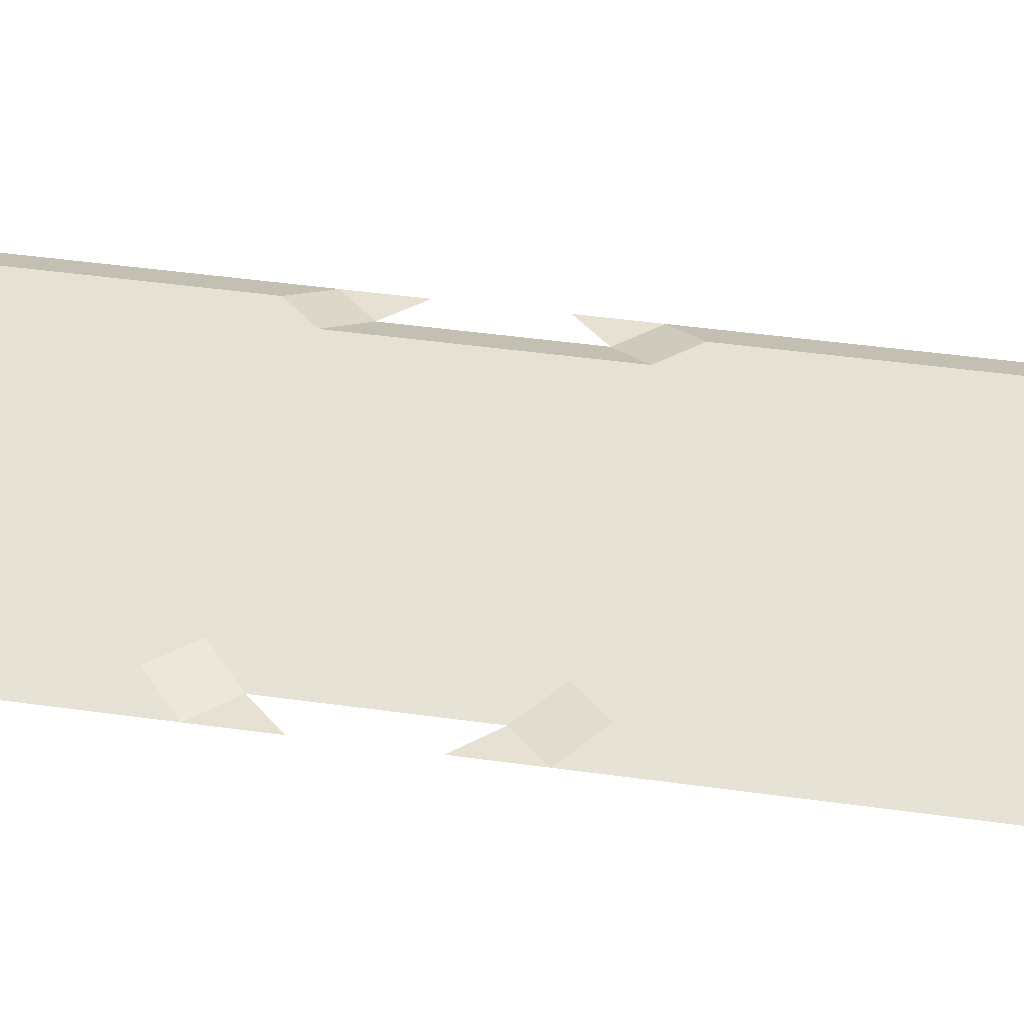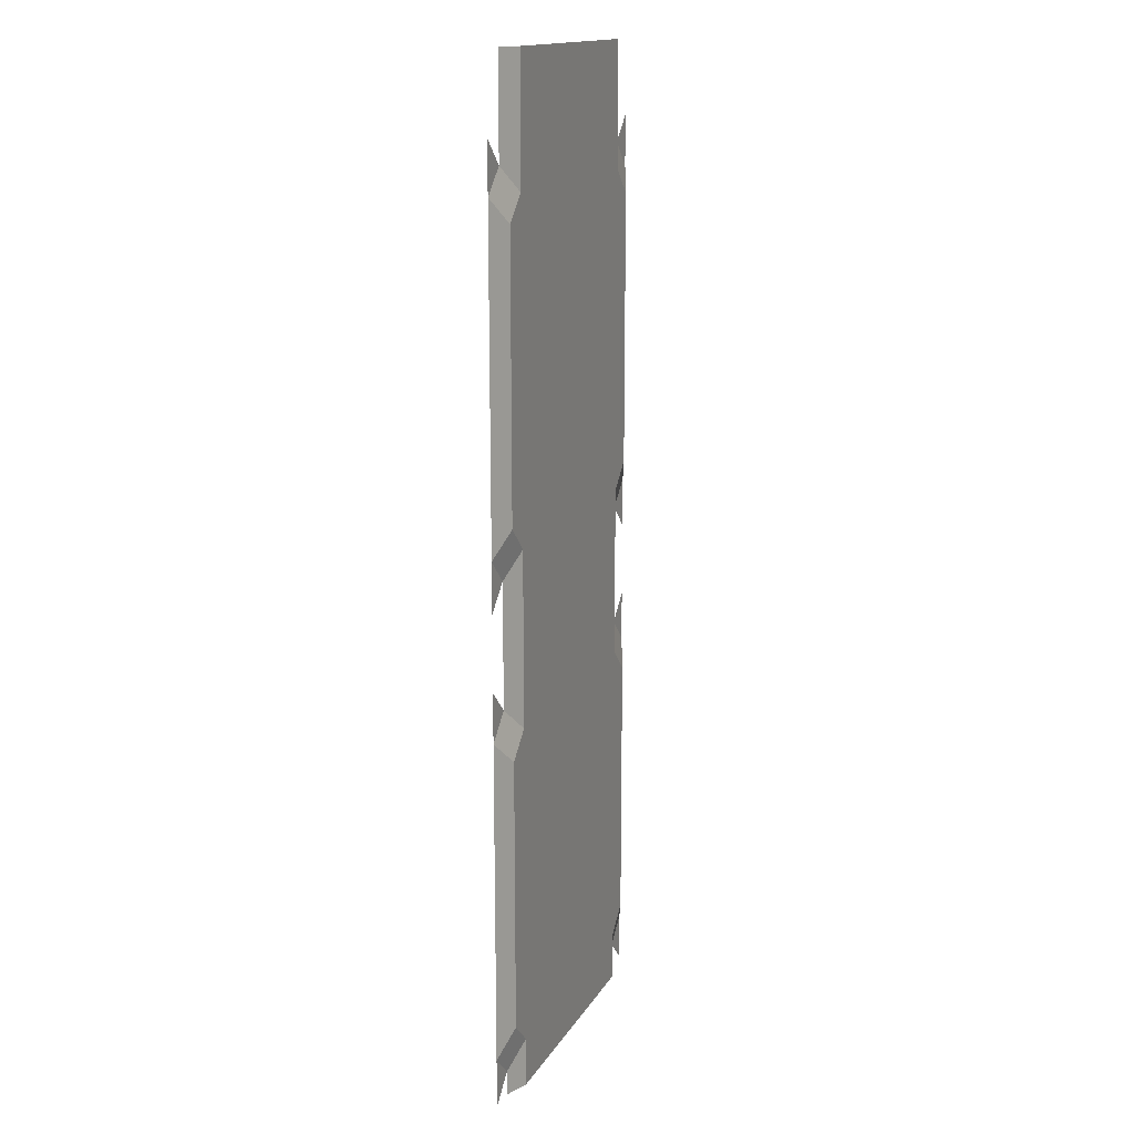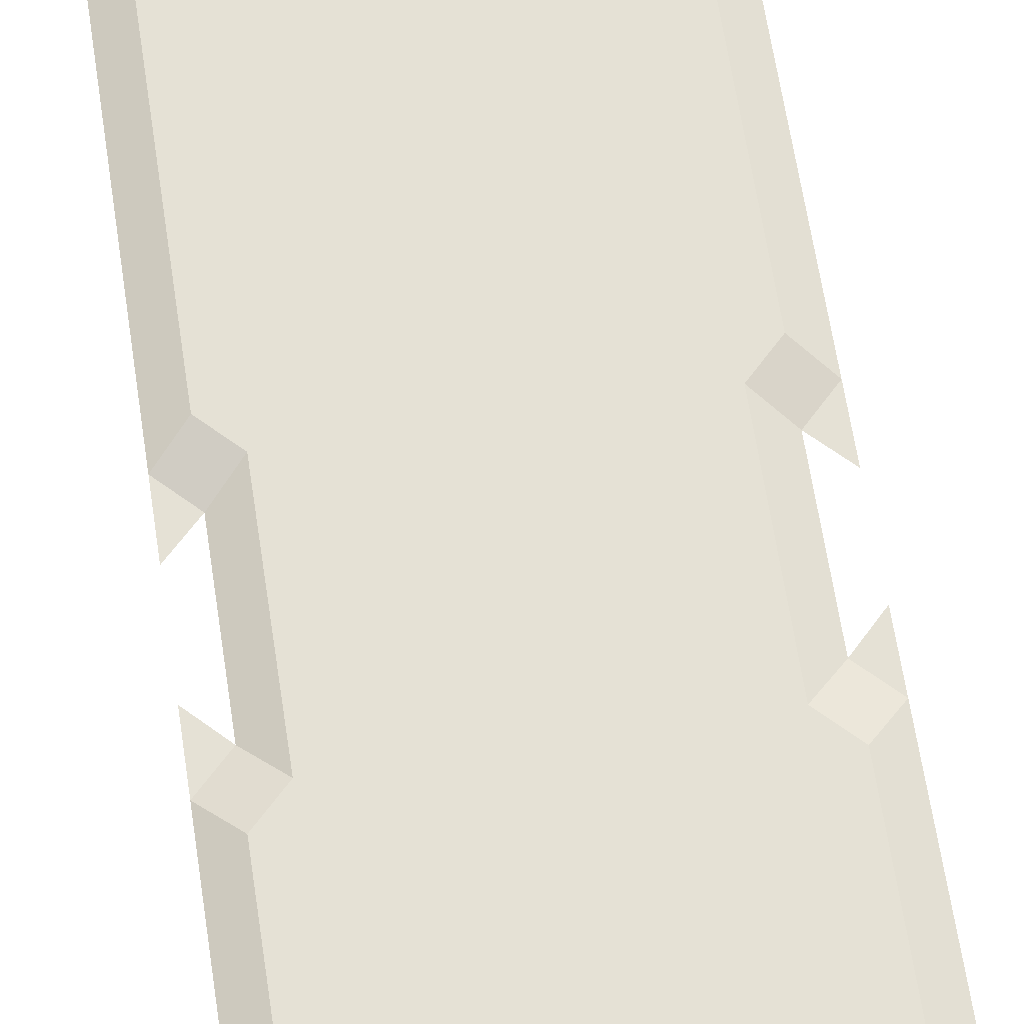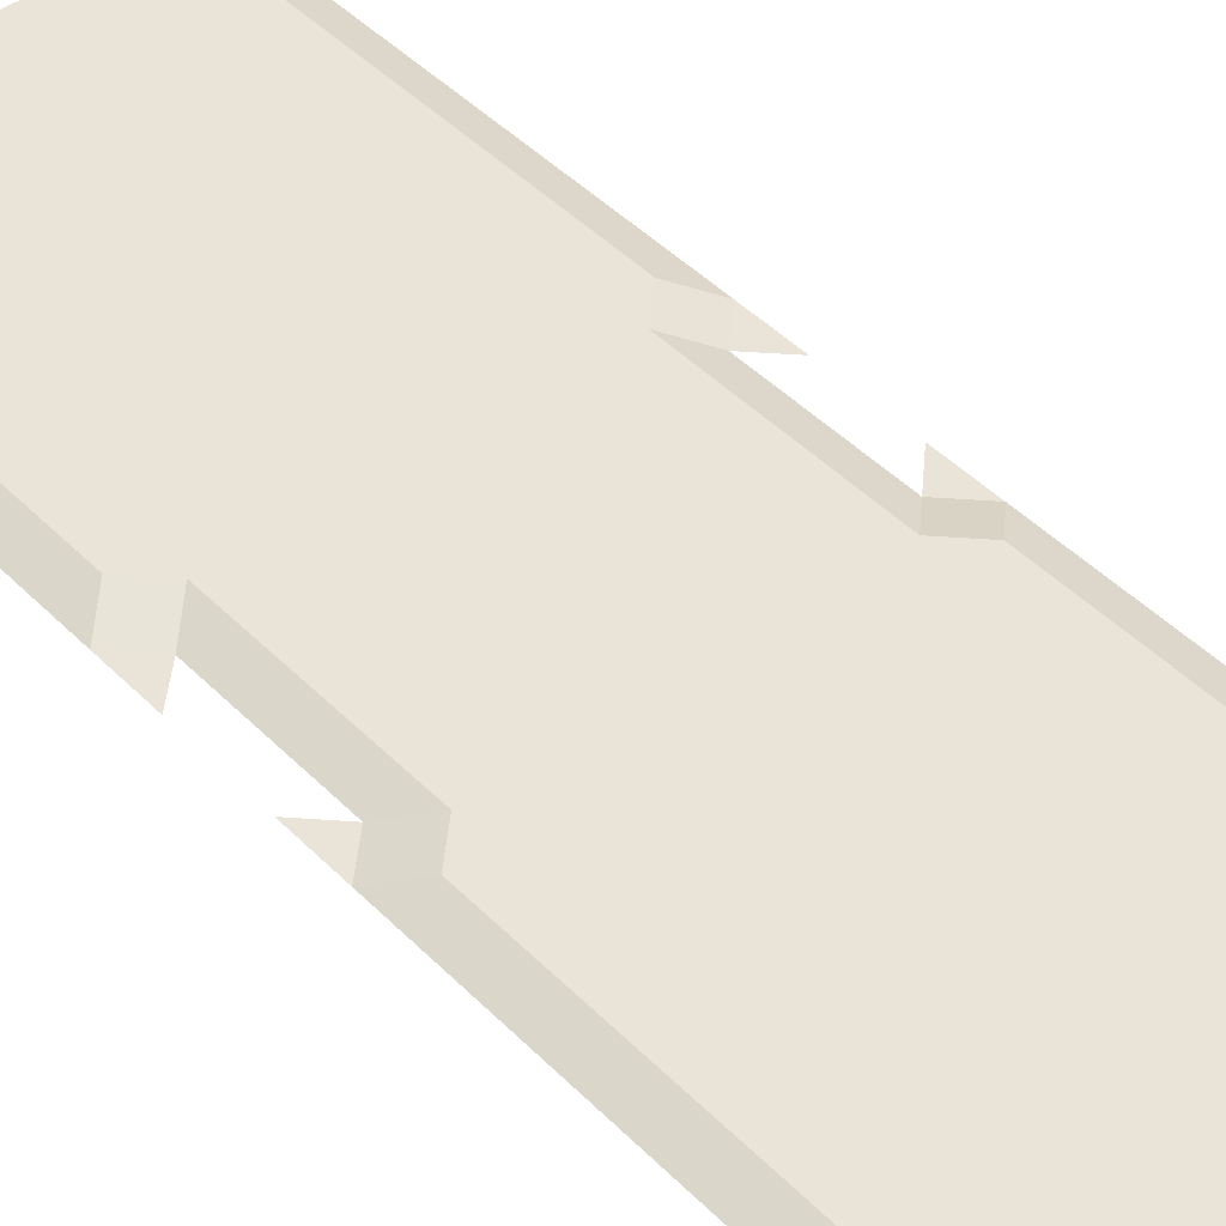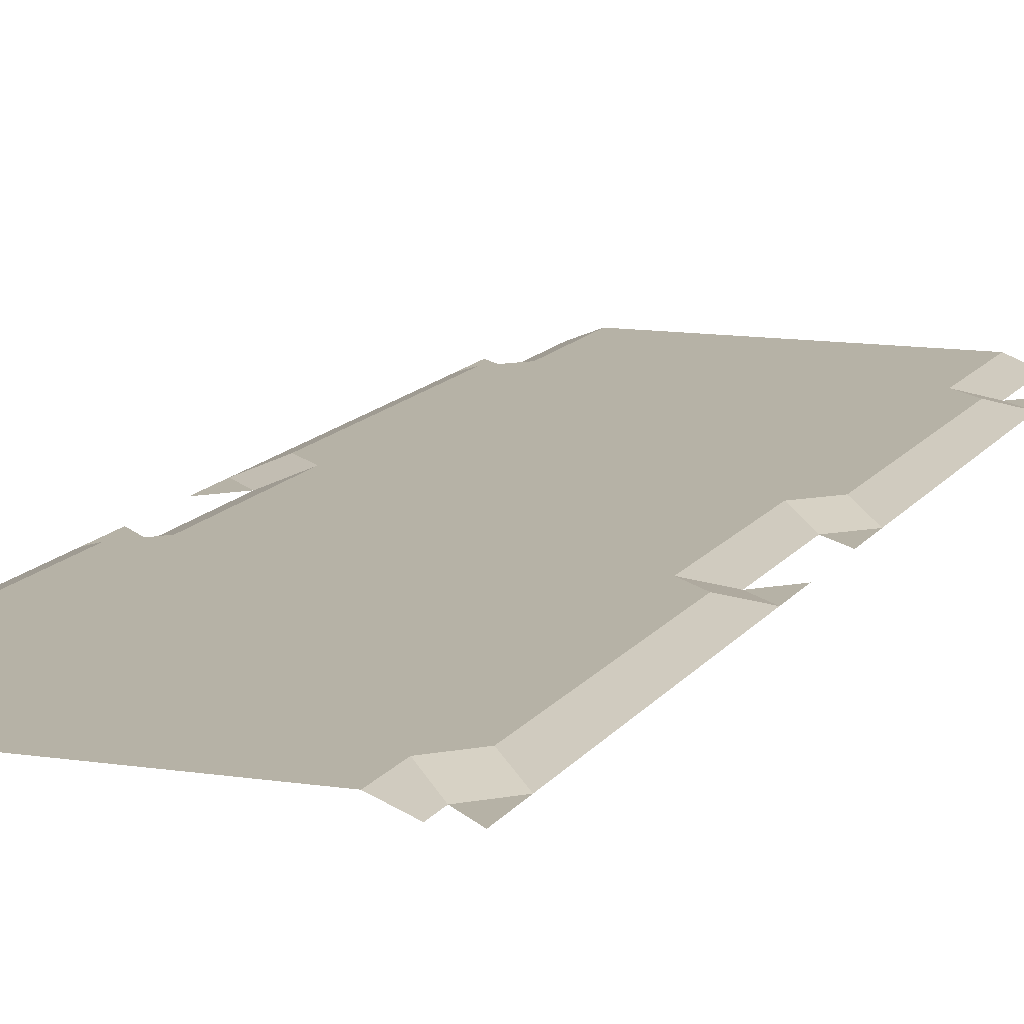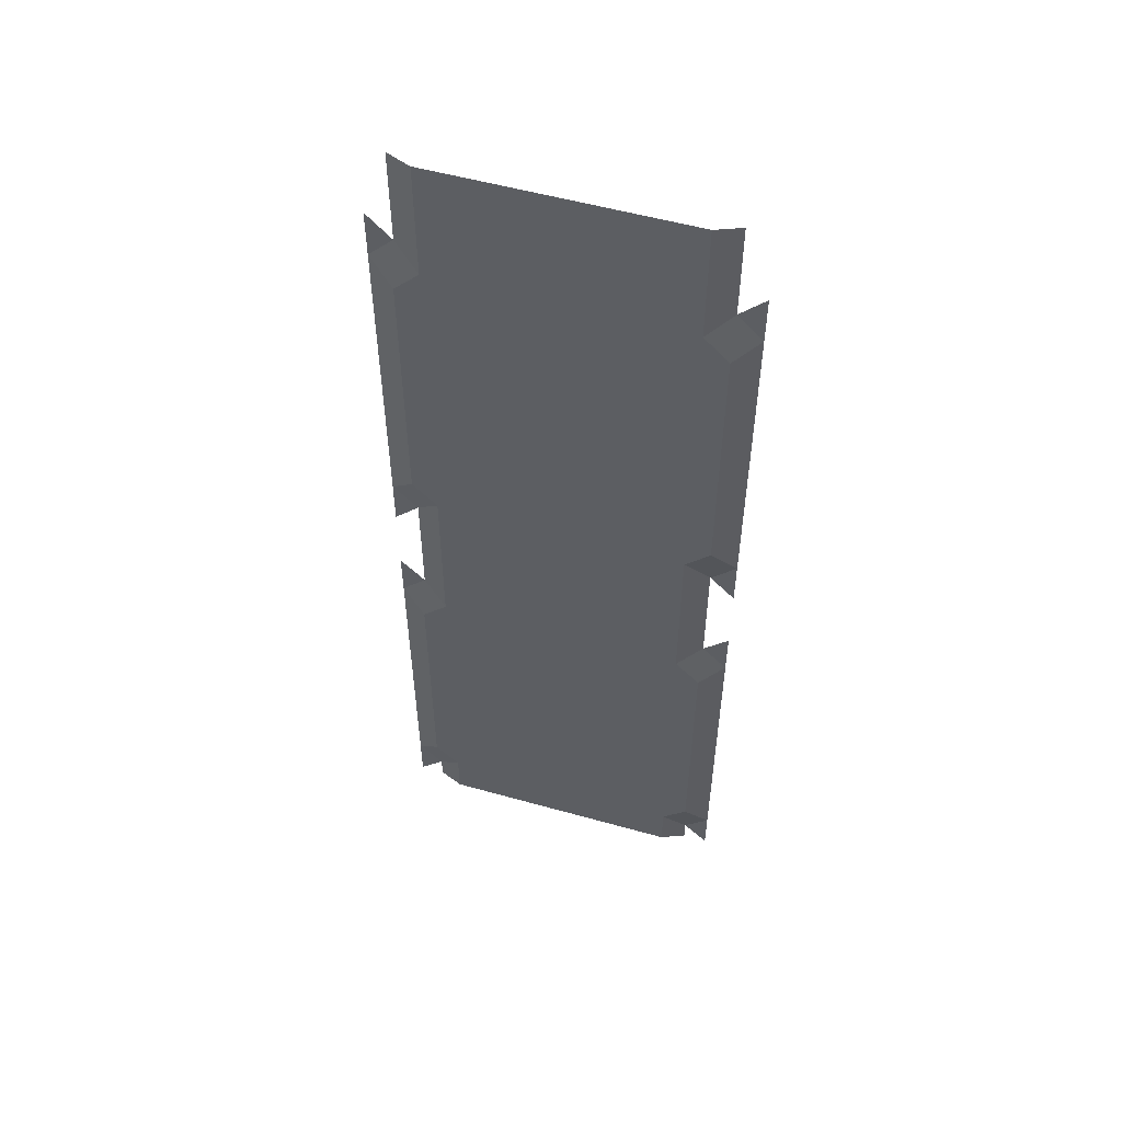
<metadata>
{"format":"obj","ext":"obj","renderer":"f3d","projection":"perspective","resolution":1024,"background":"white","views":[{"elev":38.9,"azim":-79.7,"up":"+Y"},{"elev":15.7,"azim":111.2,"up":"+Z"},{"elev":65.0,"azim":171.3,"up":"+Y"},{"elev":43.2,"azim":-40.0,"up":"+Y"},{"elev":12.2,"azim":-159.7,"up":"+Y"},{"elev":54.2,"azim":-163.4,"up":"+Z"}]}
</metadata>
<code>
o floor_Cube.002
v -0.7 -0.2 -0.5
v -0.6 -0.16 -1.7
v -0.7 -0.2 -1.8
v -0.5 -0.16 -1.8
v -0.6 -0.2 -1.9
v -0.6 -0.2 -0
v -0.5 -0.16 0
v -0.6 -0.2 -2.4
v -0.7 -0.2 -2.5
v -0.5 -0.16 -2.5
v -0.6 -0.16 -2.6
v -0.6 -0.2 -0.4
v -0.5 -0.16 -4
v -0.5 -0.16 -0.5
v -0.6 -0.16 -0.6
v -0.6 -0.16 -3.7
v -0.6 -0.2 -3.9
v -0.5 -0.16 -3.8
v -0.7 -0.2 -3.8
v -0.6 -0.2 -4
v -0.7 -0.2 -0.3
v -0.7 -0.2 -2
v -0.7 -0.2 -2.3
v -0.7 -0.2 -4
v 0.7 -0.2 -0.5
v 0.6 -0.16 -1.7
v 0.7 -0.2 -1.8
v 0.5 -0.16 -1.8
v 0.6 -0.2 -1.9
v 0.6 -0.2 -0
v 0.5 -0.16 0
v 0.6 -0.2 -2.4
v 0.7 -0.2 -2.5
v 0.5 -0.16 -2.5
v 0.6 -0.16 -2.6
v 0.6 -0.2 -0.4
v 0.5 -0.16 -4
v 0.5 -0.16 -0.5
v 0.6 -0.16 -0.6
v 0.6 -0.16 -3.7
v 0.6 -0.2 -3.9
v 0.5 -0.16 -3.8
v 0.7 -0.2 -3.8
v 0.6 -0.2 -4
v 0.7 -0.2 -0.3
v 0.7 -0.2 -2
v 0.7 -0.2 -2.3
v 0.7 -0.2 -4
f 3 2 4 5
f 4 28 34 10
f 13 20 17 18
f 19 16 18 17
f 26 2 15 39
f 15 2 3 1
f 16 40 42 18
f 10 34 35 11
f 7 14 12 6
f 18 42 37 13
f 40 16 11 35
f 31 38 14 7
f 10 11 9 8
f 19 9 11 16
f 4 10 8 5
f 14 15 1 12
f 14 38 39 15
f 1 21 12
f 3 5 22
f 9 23 8
f 19 17 24
f 27 29 28 26
f 37 42 41 44
f 43 41 42 40
f 39 25 27 26
f 31 30 36 38
f 34 32 33 35
f 43 40 35 33
f 28 29 32 34
f 38 36 25 39
f 25 36 45
f 27 46 29
f 33 32 47
f 43 48 41
f 2 26 28 4

</code>
